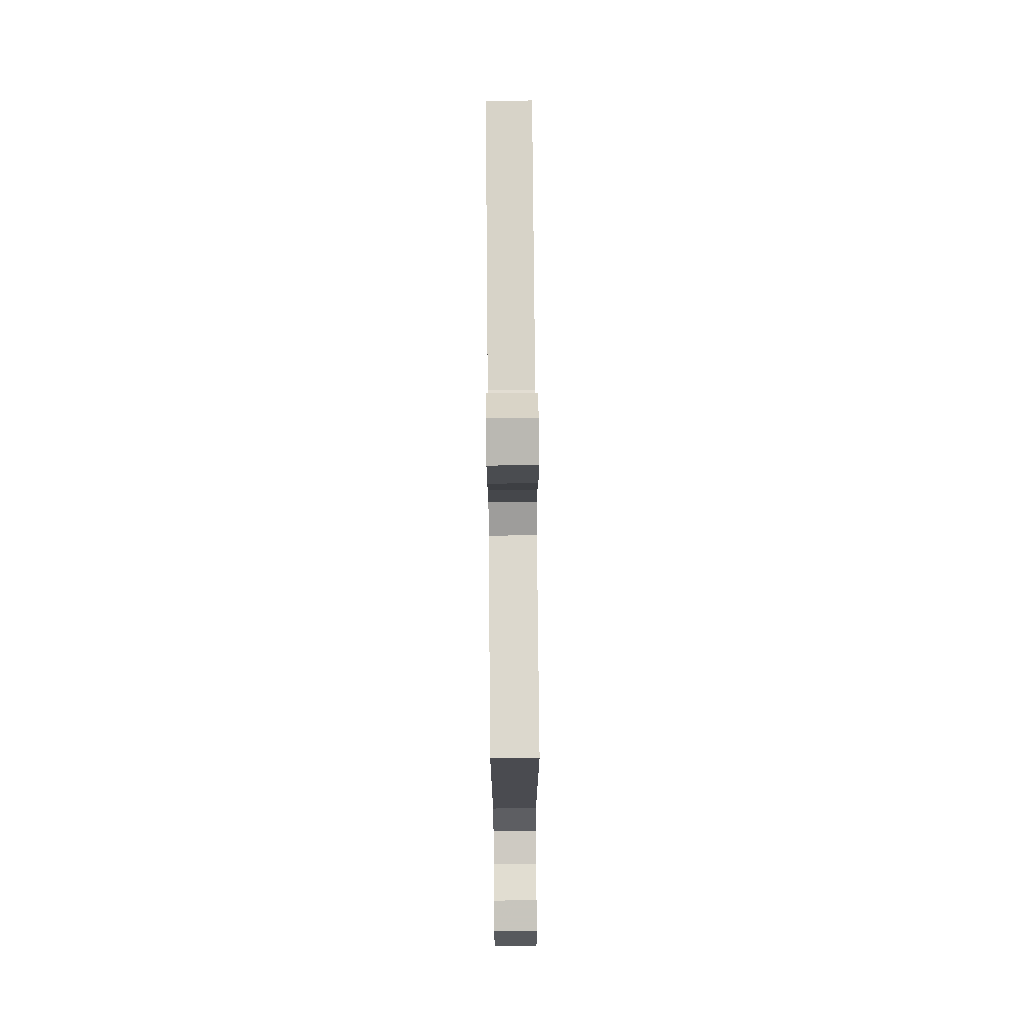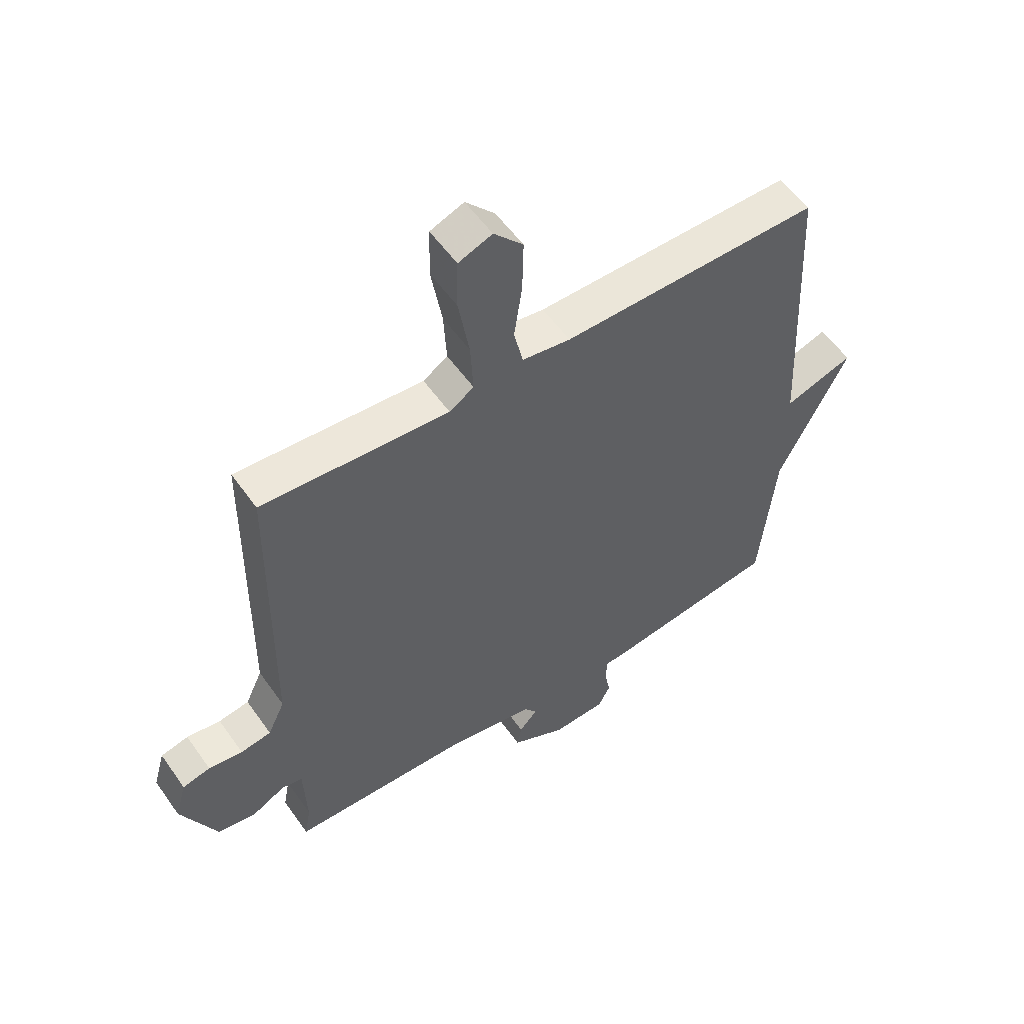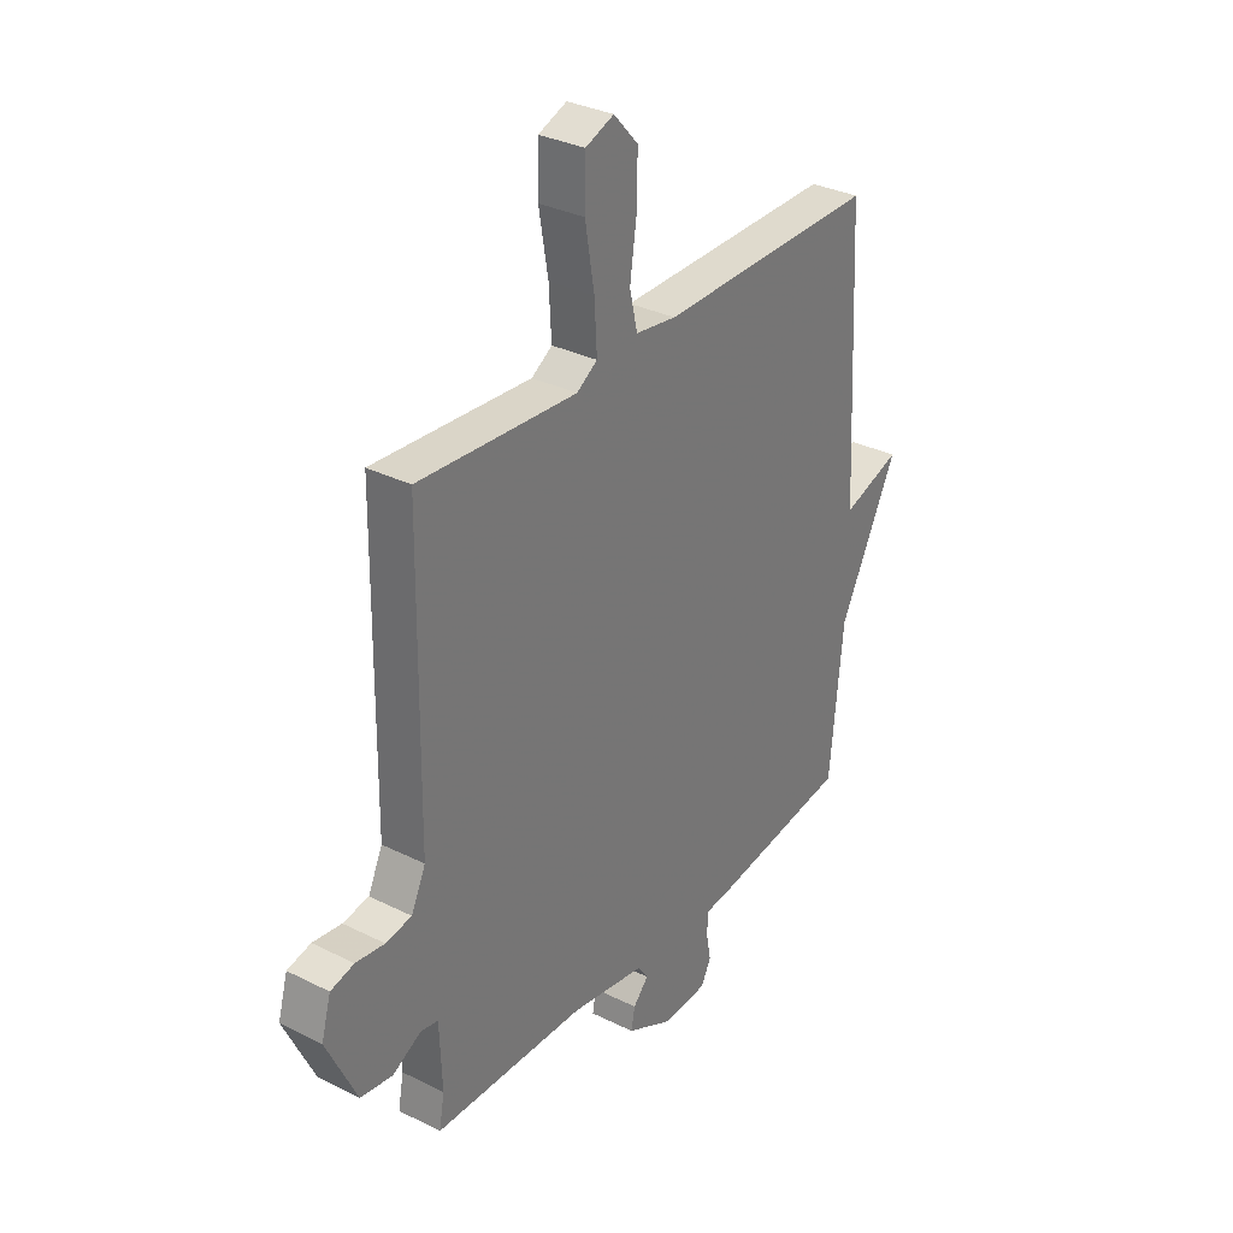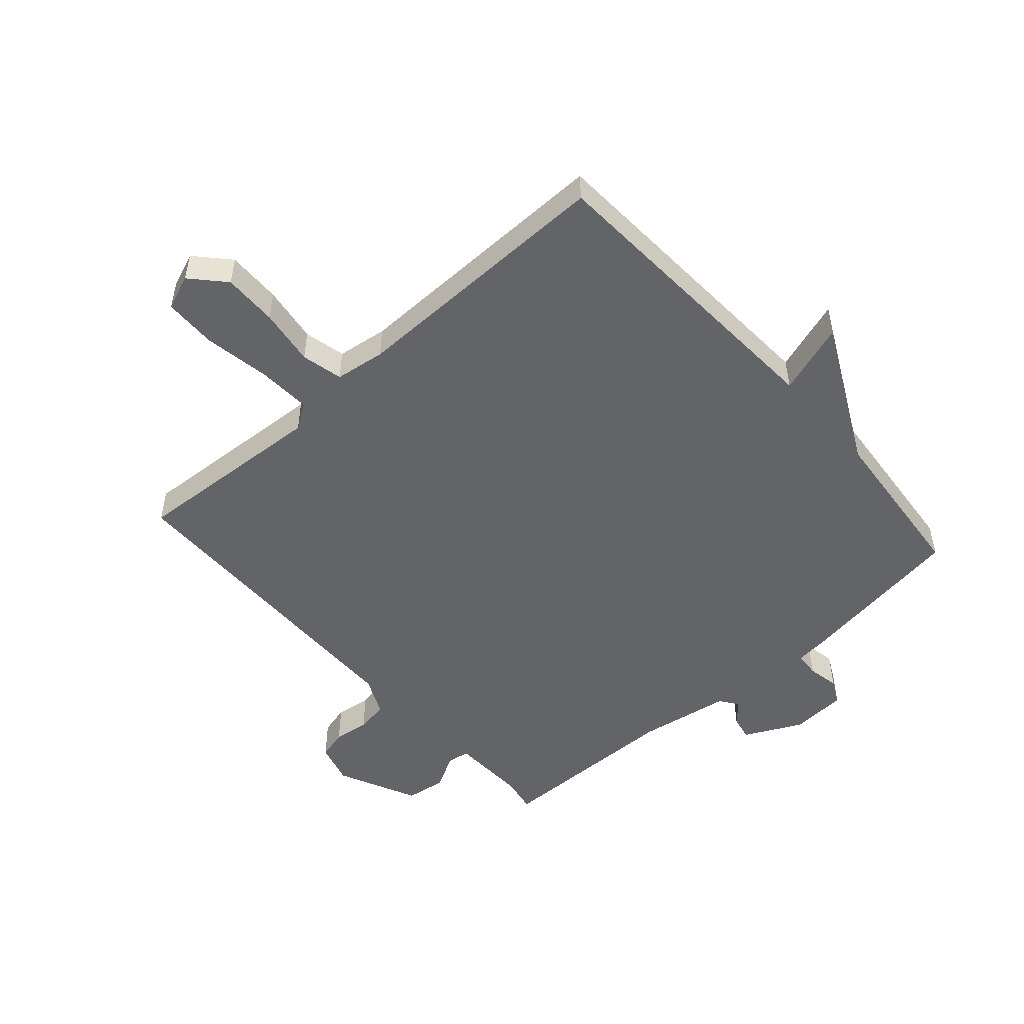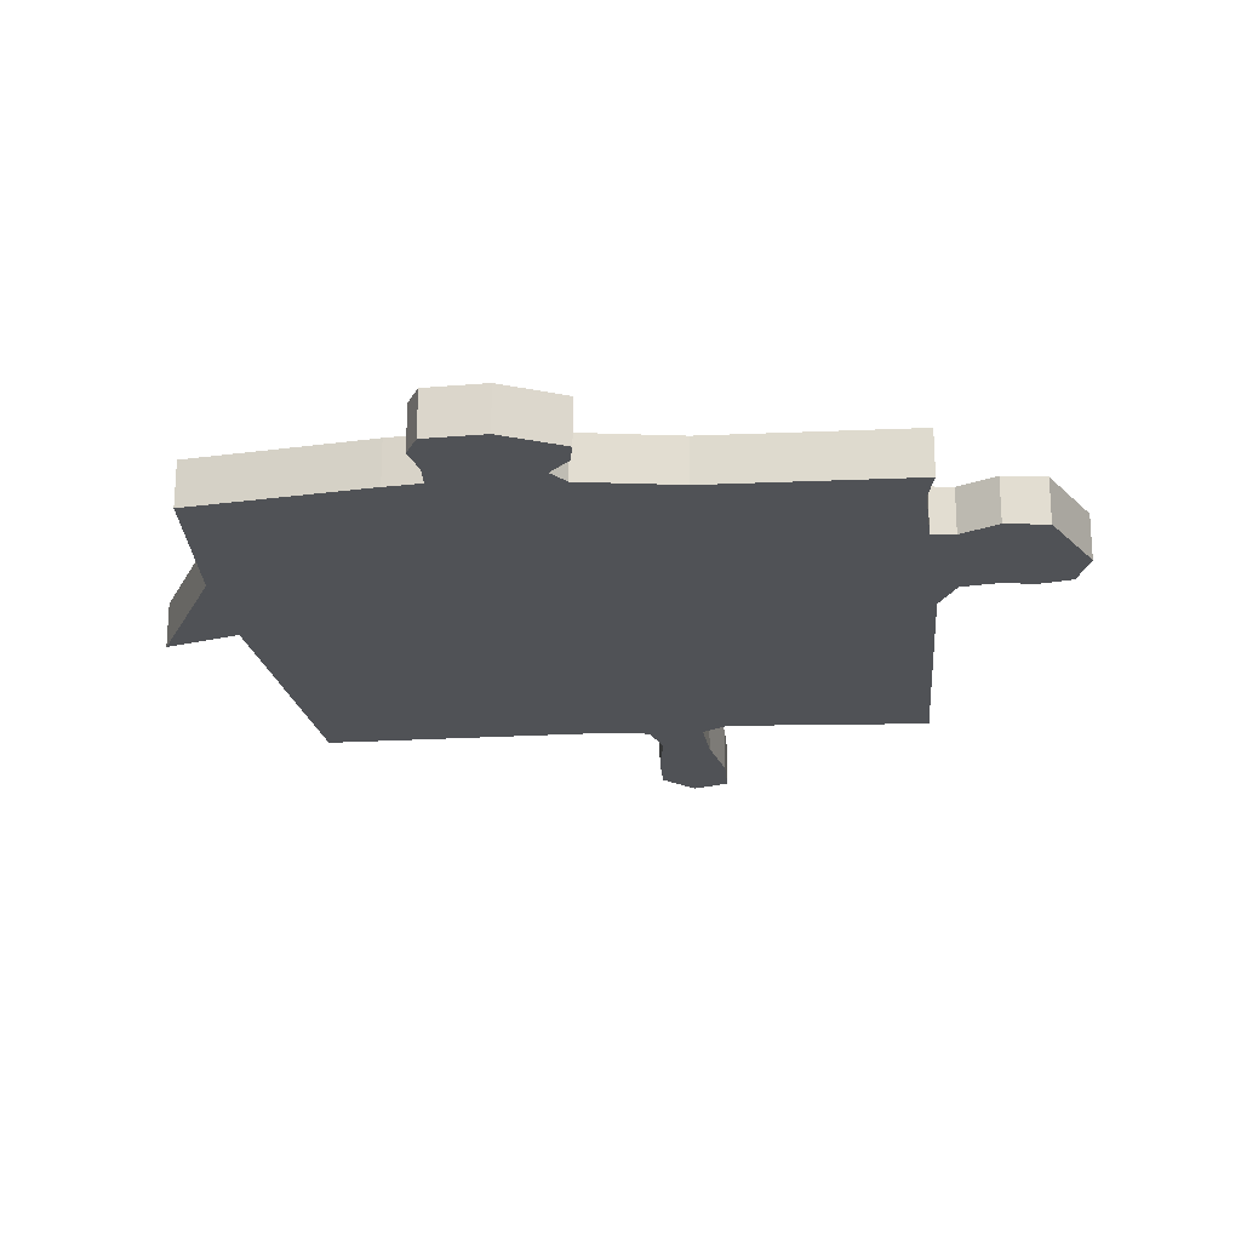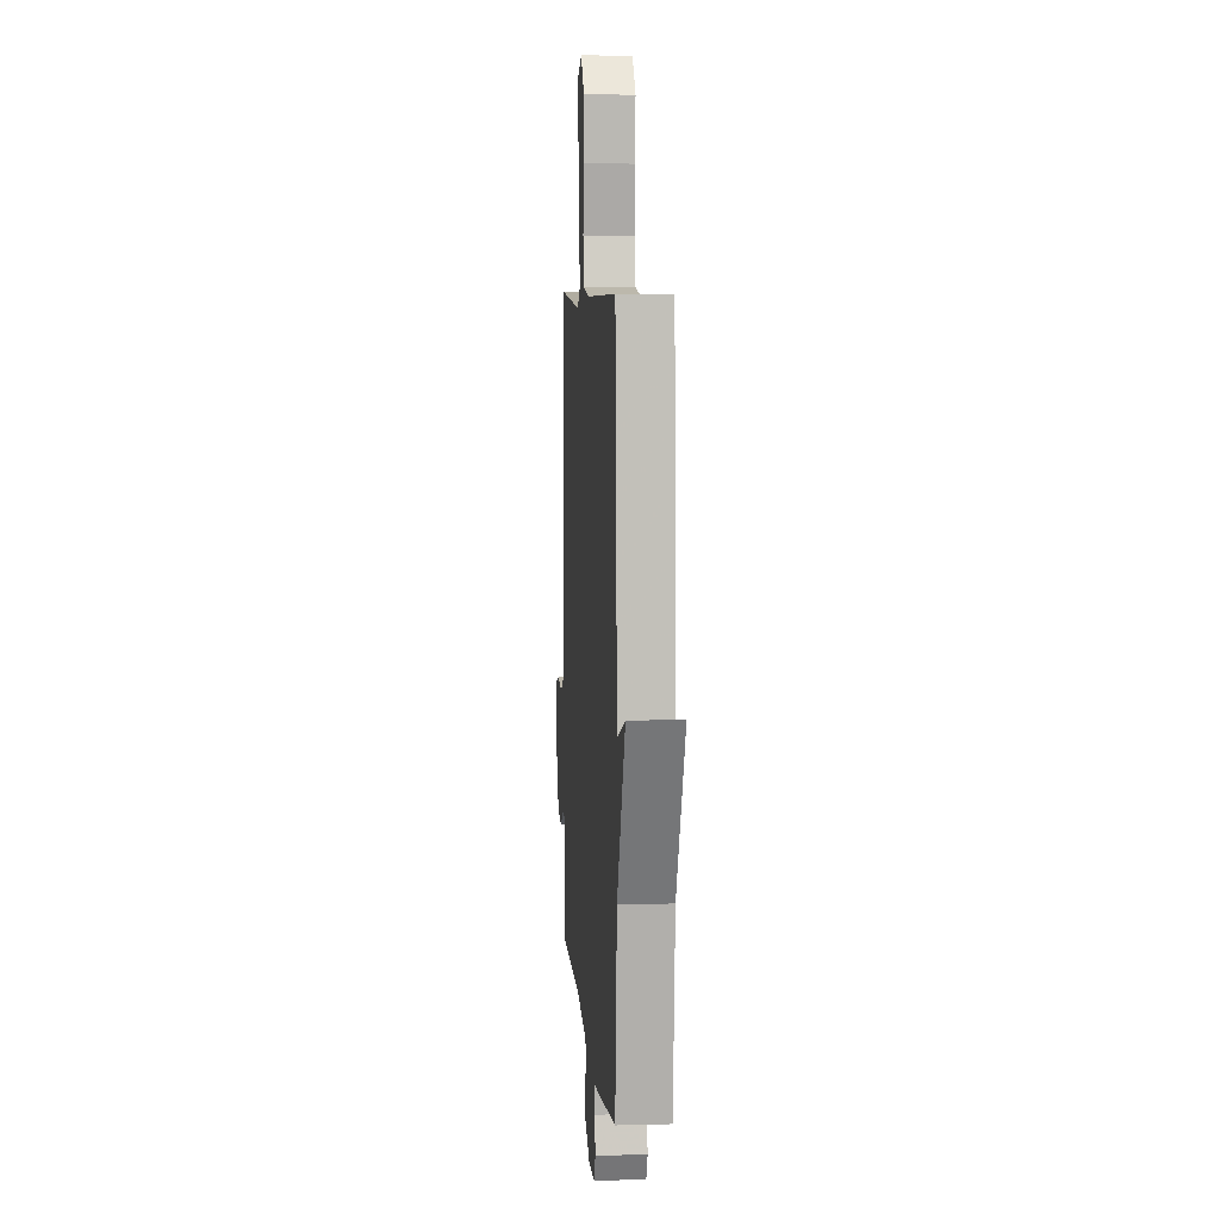
<metadata>
{"format":"obj","ext":"obj","renderer":"f3d","projection":"perspective","resolution":1024,"background":"white","views":[{"elev":76.3,"azim":-90.5,"up":"+Z"},{"elev":55.3,"azim":-34.6,"up":"+Z"},{"elev":32.2,"azim":-55.0,"up":"+Z"},{"elev":-51.2,"azim":41.7,"up":"+Y"},{"elev":-20.8,"azim":-174.2,"up":"+Y"},{"elev":6.5,"azim":85.6,"up":"+Z"}]}
</metadata>
<code>
v -0.5 0.07 0.5
v -0.171 0.07 0.478
v -0.128 0.07 0.506
v -0.133 0.07 0.597
v -0.152 0.07 0.709
v -0.15 0.07 0.798
v -0.091 0.07 0.821
v -0.04 0.07 0.765
v -0.042 0.07 0.673
v -0.056 0.07 0.577
v -0.04 0.07 0.507
v 0.045 0.07 0.495
v 0.5 0.07 0.5
v 0.527 0.07 -0.022
v 0.649 0.07 0.018
v 0.527 0.07 -0.222
v 0.5 0.07 -0.5
v 0.215 0.07 -0.541
v 0.157 0.07 -0.547
v 0.154 0.07 -0.589
v 0.164 0.07 -0.642
v 0.143 0.07 -0.683
v 0.049 0.07 -0.688
v -0.047 0.07 -0.64
v -0.039 0.07 -0.599
v -0.007 0.07 -0.564
v -0.029 0.07 -0.533
v -0.184 0.07 -0.507
v -0.5 0.07 -0.5
v -0.489 0.07 -0.439
v -0.494 0.07 -0.311
v -0.531 0.07 -0.305
v -0.59 0.07 -0.337
v -0.657 0.07 -0.327
v -0.72 0.07 -0.193
v -0.7 0.07 -0.123
v -0.651 0.07 -0.111
v -0.591 0.07 -0.119
v -0.537 0.07 -0.11
v -0.507 0.07 -0.046
v -0.5 0 0.5
v -0.171 0 0.478
v -0.128 0 0.506
v -0.133 0 0.597
v -0.152 0 0.709
v -0.15 0 0.798
v -0.091 0 0.821
v -0.04 0 0.765
v -0.042 0 0.673
v -0.056 0 0.577
v -0.04 0 0.507
v 0.045 0 0.495
v 0.5 0 0.5
v 0.527 0 -0.022
v 0.649 0 0.018
v 0.527 0 -0.222
v 0.5 0 -0.5
v 0.215 0 -0.541
v 0.157 0 -0.547
v 0.154 0 -0.589
v 0.164 0 -0.642
v 0.143 0 -0.683
v 0.049 0 -0.688
v -0.047 0 -0.64
v -0.039 0 -0.599
v -0.007 0 -0.564
v -0.029 0 -0.533
v -0.184 0 -0.507
v -0.5 0 -0.5
v -0.489 0 -0.439
v -0.494 0 -0.311
v -0.531 0 -0.305
v -0.59 0 -0.337
v -0.657 0 -0.327
v -0.72 0 -0.193
v -0.7 0 -0.123
v -0.651 0 -0.111
v -0.591 0 -0.119
v -0.537 0 -0.11
v -0.507 0 -0.046
f 36 37 38
f 35 36 38
f 34 35 38
f 33 34 38
f 32 33 38
f 31 32 38 39
f 28 29 30
f 27 28 30 31
f 24 25 26
f 23 24 26
f 22 23 26
f 21 22 26
f 20 21 26
f 19 20 26 27
f 31 39 40
f 27 31 40
f 19 27 40
f 18 19 40
f 17 18 40
f 16 17 40
f 12 13 14
f 11 12 14
f 8 9 10
f 7 8 10
f 6 7 10
f 5 6 10
f 4 5 10
f 3 4 10 11
f 2 3 11 14
f 40 1 2 14
f 14 15 16
f 14 16 40
f 78 77 76
f 78 76 75
f 78 75 74
f 78 74 73
f 78 73 72
f 79 78 72 71
f 70 69 68
f 71 70 68 67
f 66 65 64
f 66 64 63
f 66 63 62
f 66 62 61
f 66 61 60
f 67 66 60 59
f 80 79 71
f 80 71 67
f 80 67 59
f 80 59 58
f 80 58 57
f 80 57 56
f 54 53 52
f 54 52 51
f 50 49 48
f 50 48 47
f 50 47 46
f 50 46 45
f 50 45 44
f 51 50 44 43
f 54 51 43 42
f 54 42 41 80
f 56 55 54
f 80 56 54
f 1 41 42 2
f 2 42 43 3
f 3 43 44 4
f 4 44 45 5
f 5 45 46 6
f 6 46 47 7
f 7 47 48 8
f 8 48 49 9
f 9 49 50 10
f 10 50 51 11
f 11 51 52 12
f 12 52 53 13
f 13 53 54 14
f 14 54 55 15
f 15 55 56 16
f 16 56 57 17
f 17 57 58 18
f 18 58 59 19
f 19 59 60 20
f 20 60 61 21
f 21 61 62 22
f 22 62 63 23
f 23 63 64 24
f 24 64 65 25
f 25 65 66 26
f 26 66 67 27
f 27 67 68 28
f 28 68 69 29
f 29 69 70 30
f 30 70 71 31
f 31 71 72 32
f 32 72 73 33
f 33 73 74 34
f 34 74 75 35
f 35 75 76 36
f 36 76 77 37
f 37 77 78 38
f 38 78 79 39
f 39 79 80 40
f 40 80 41 1

</code>
